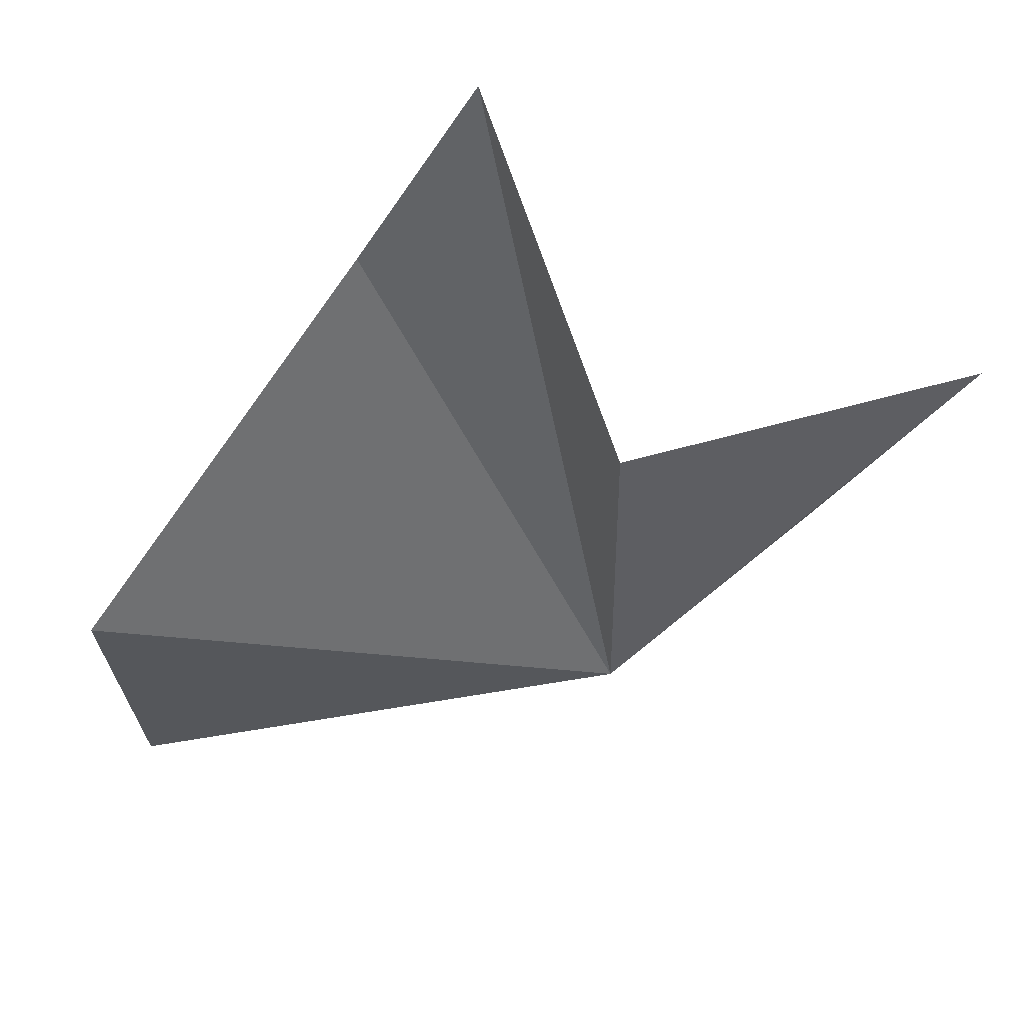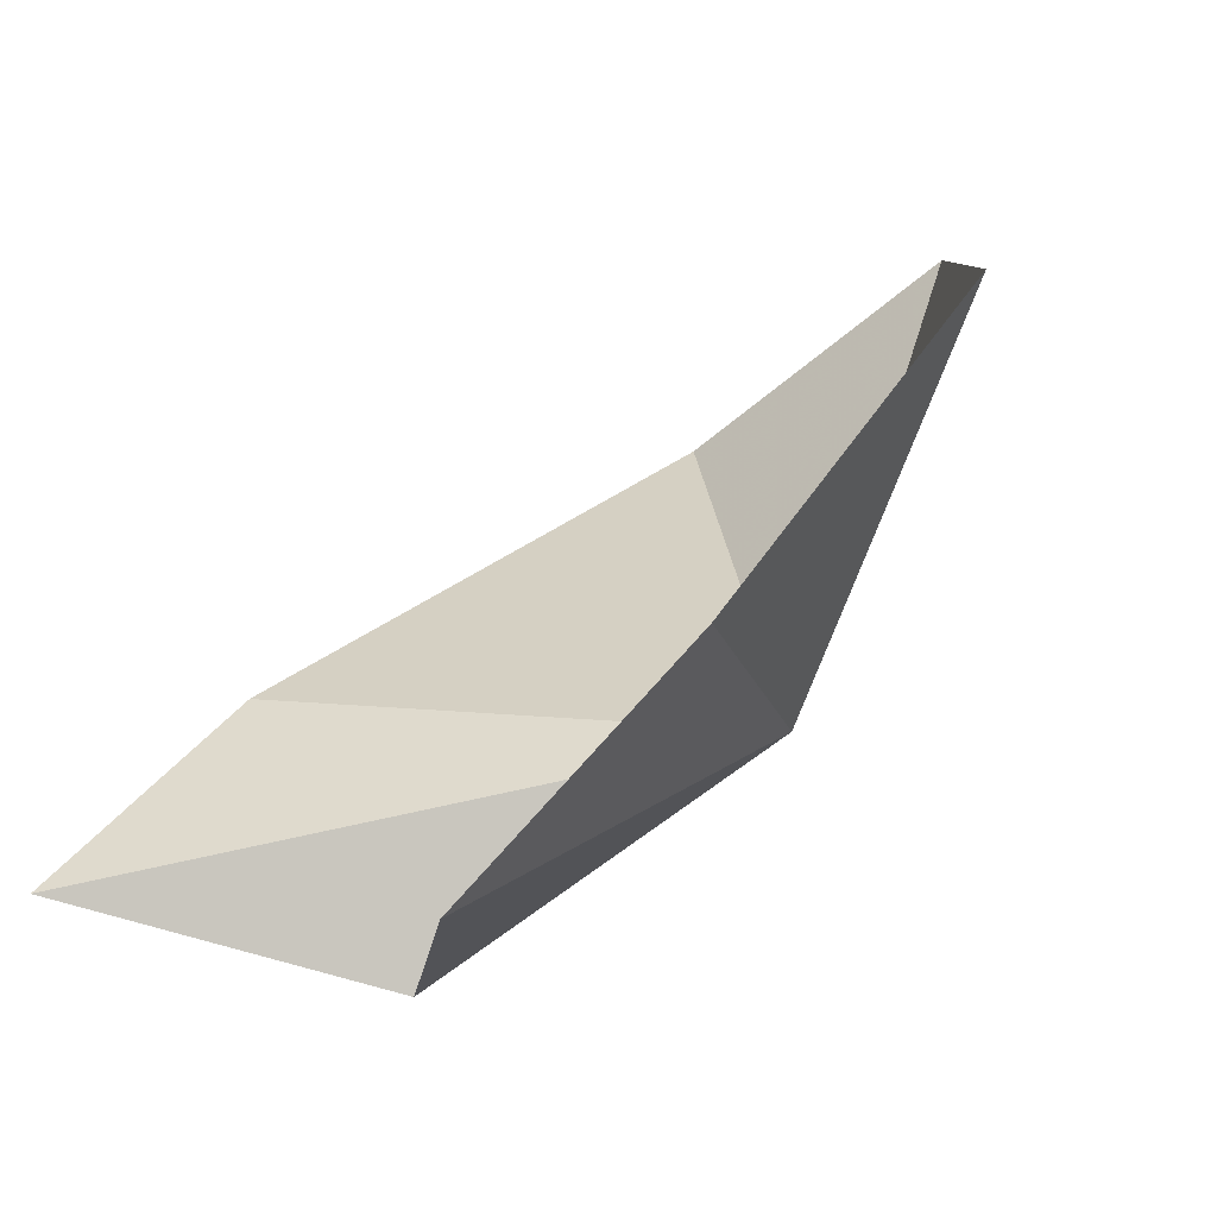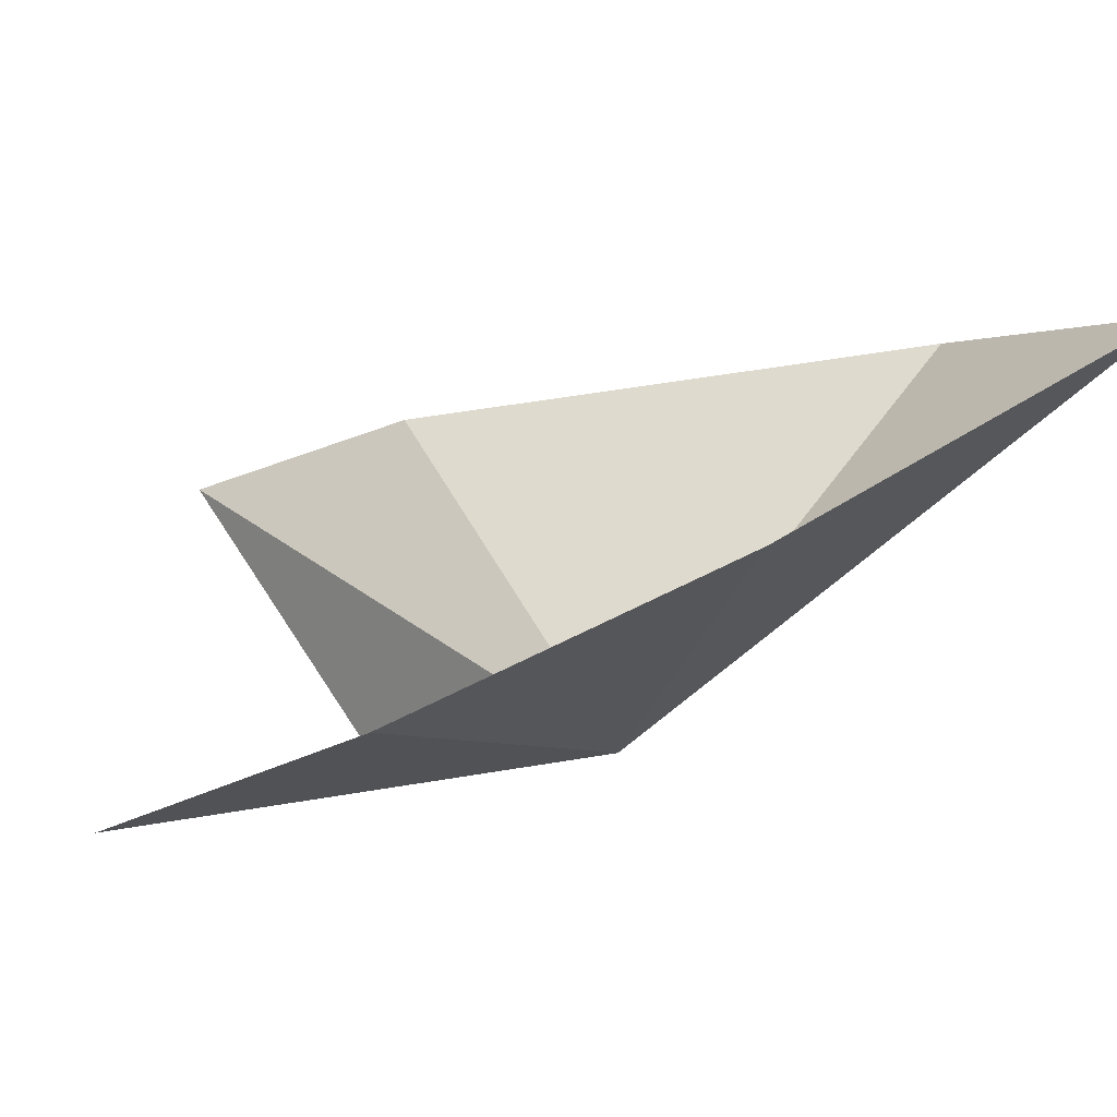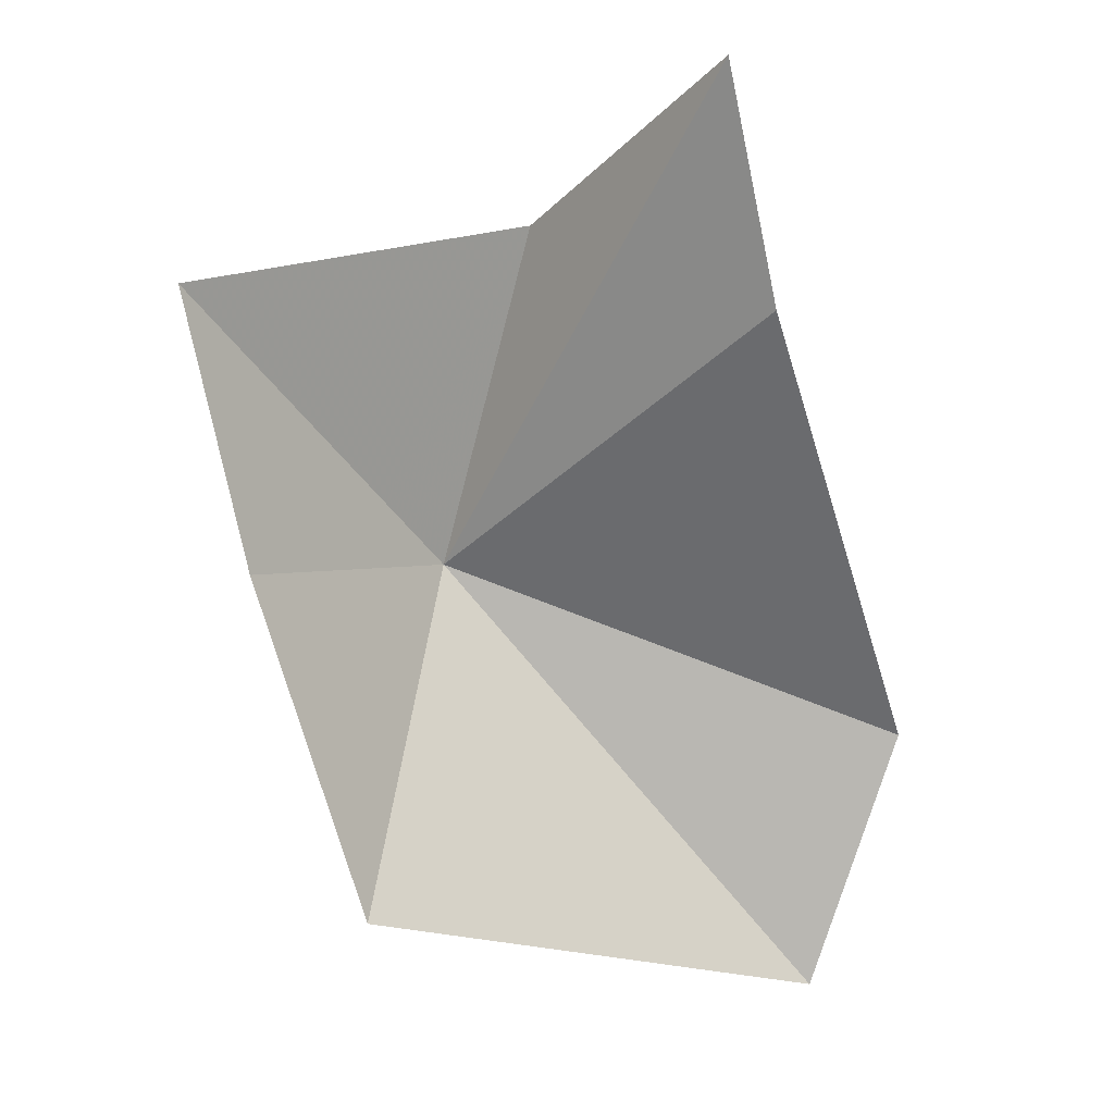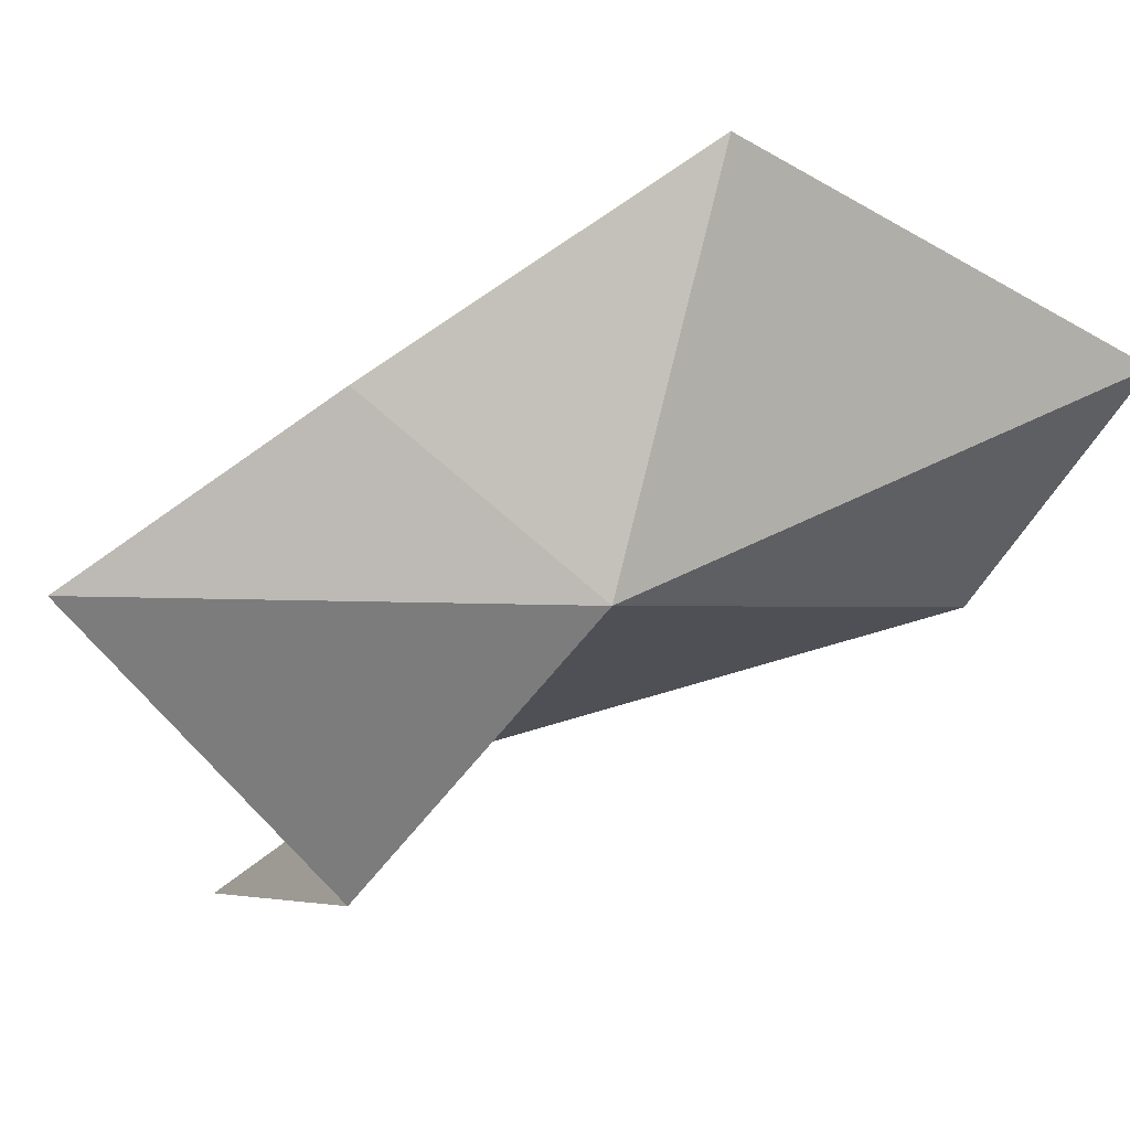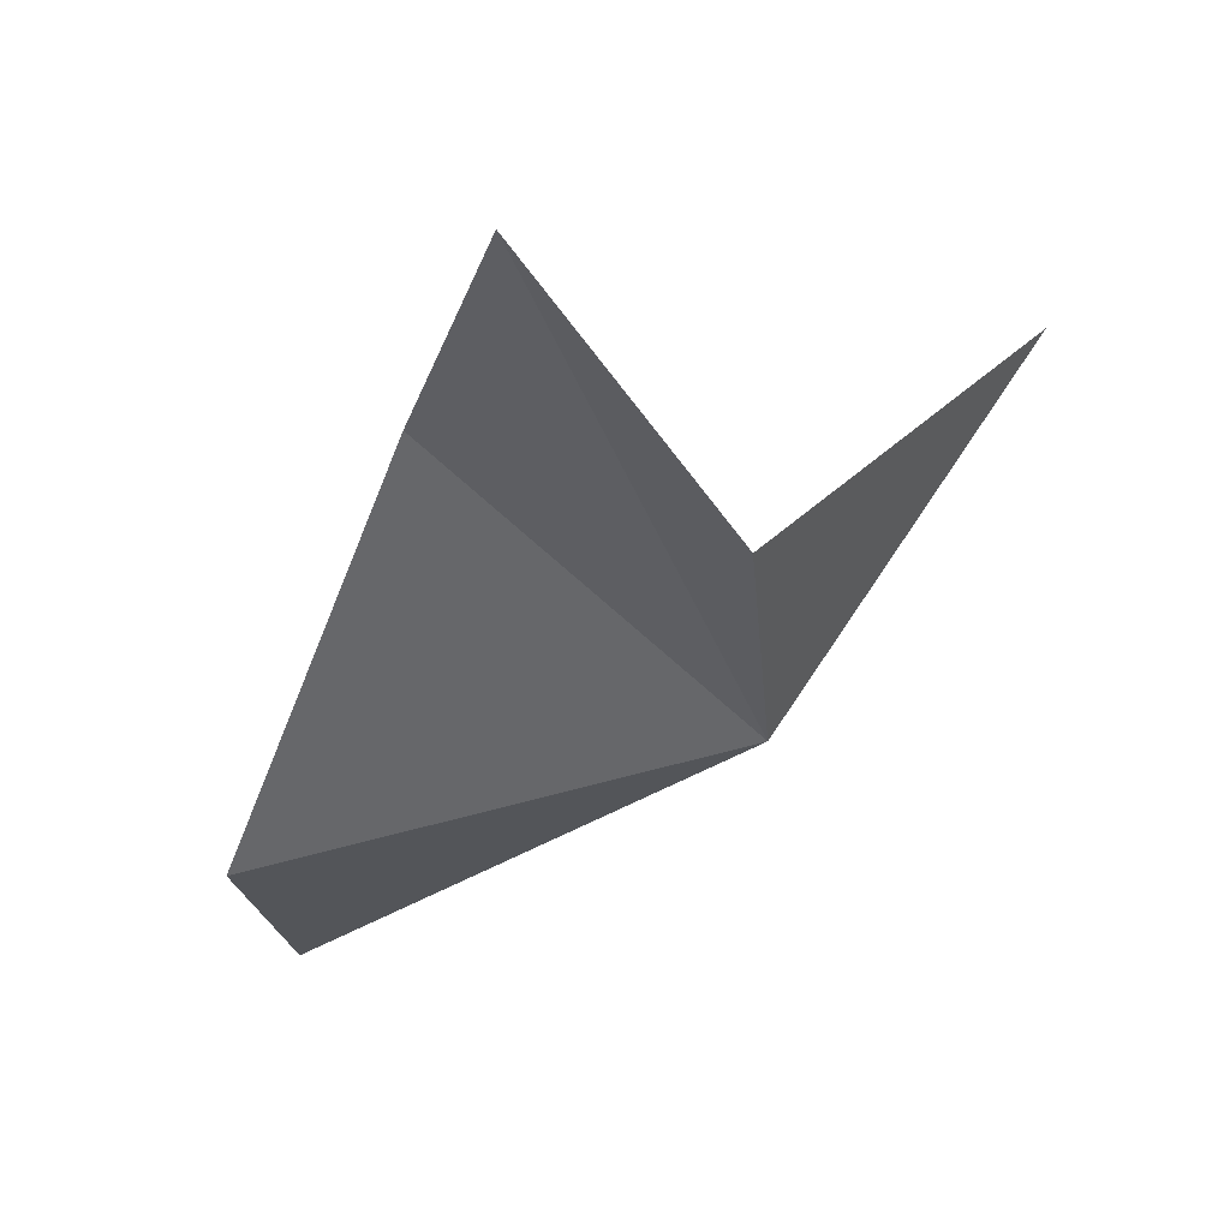
<metadata>
{"format":"obj","ext":"obj","renderer":"f3d","projection":"perspective","resolution":1024,"background":"white","views":[{"elev":-66.8,"azim":-14.9,"up":"+Y"},{"elev":17.3,"azim":67.5,"up":"+Y"},{"elev":47.9,"azim":111.8,"up":"+Y"},{"elev":47.6,"azim":-176.9,"up":"+Z"},{"elev":-15.6,"azim":116.6,"up":"+Y"},{"elev":25.8,"azim":-13.4,"up":"+Z"}]}
</metadata>
<code>
v -9.681 5.838 2.415
v -10.53 5.358 4.141
v -10.71 5.74 3.499
v -9.934 5.179 3.321
v -10.95 6.705 1.344
v -9.528 6.986 2.005
v -8.932 5.827 3.597
v -9.149 6.33 2.877
v -11.21 6.146 2.004
f 1 2 3
f 1 4 2
f 1 5 6
f 1 8 7
f 1 6 8
f 1 7 4
f 1 3 9
f 1 9 5

</code>
